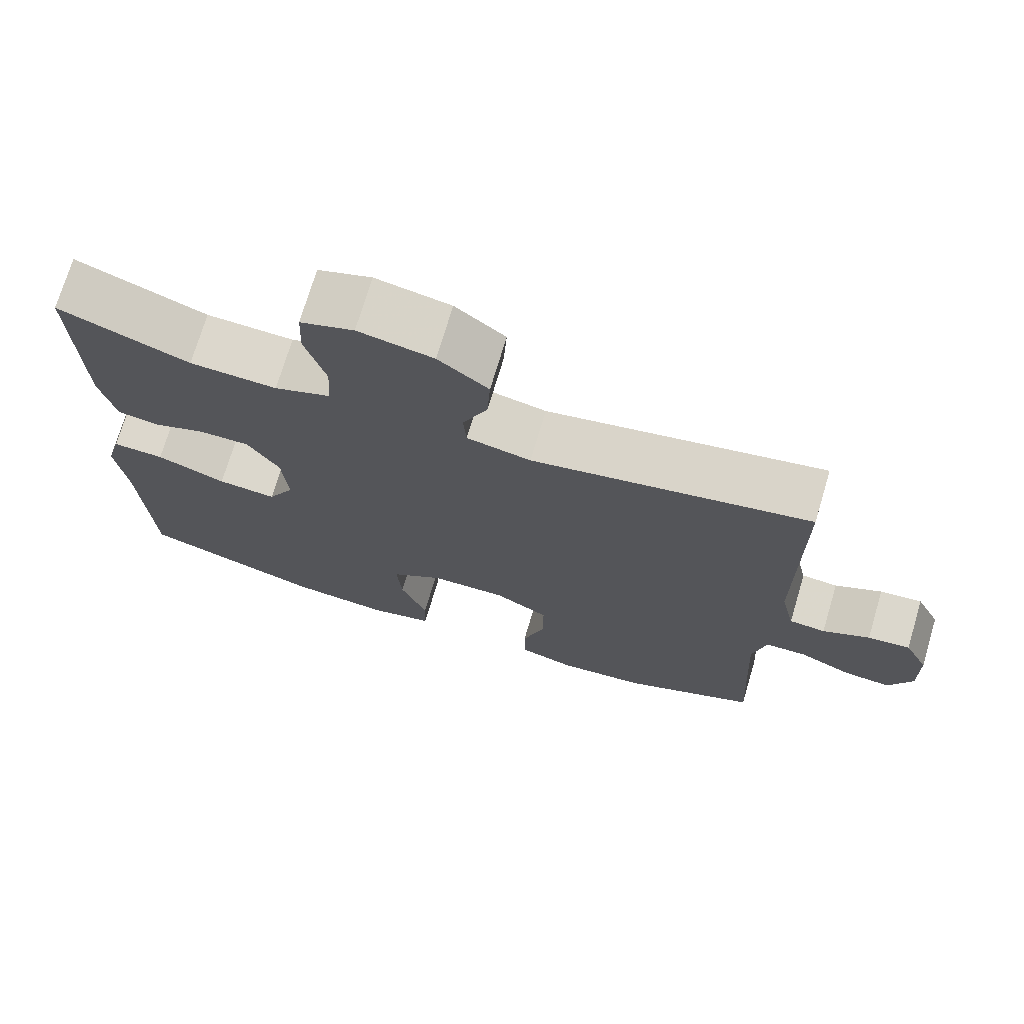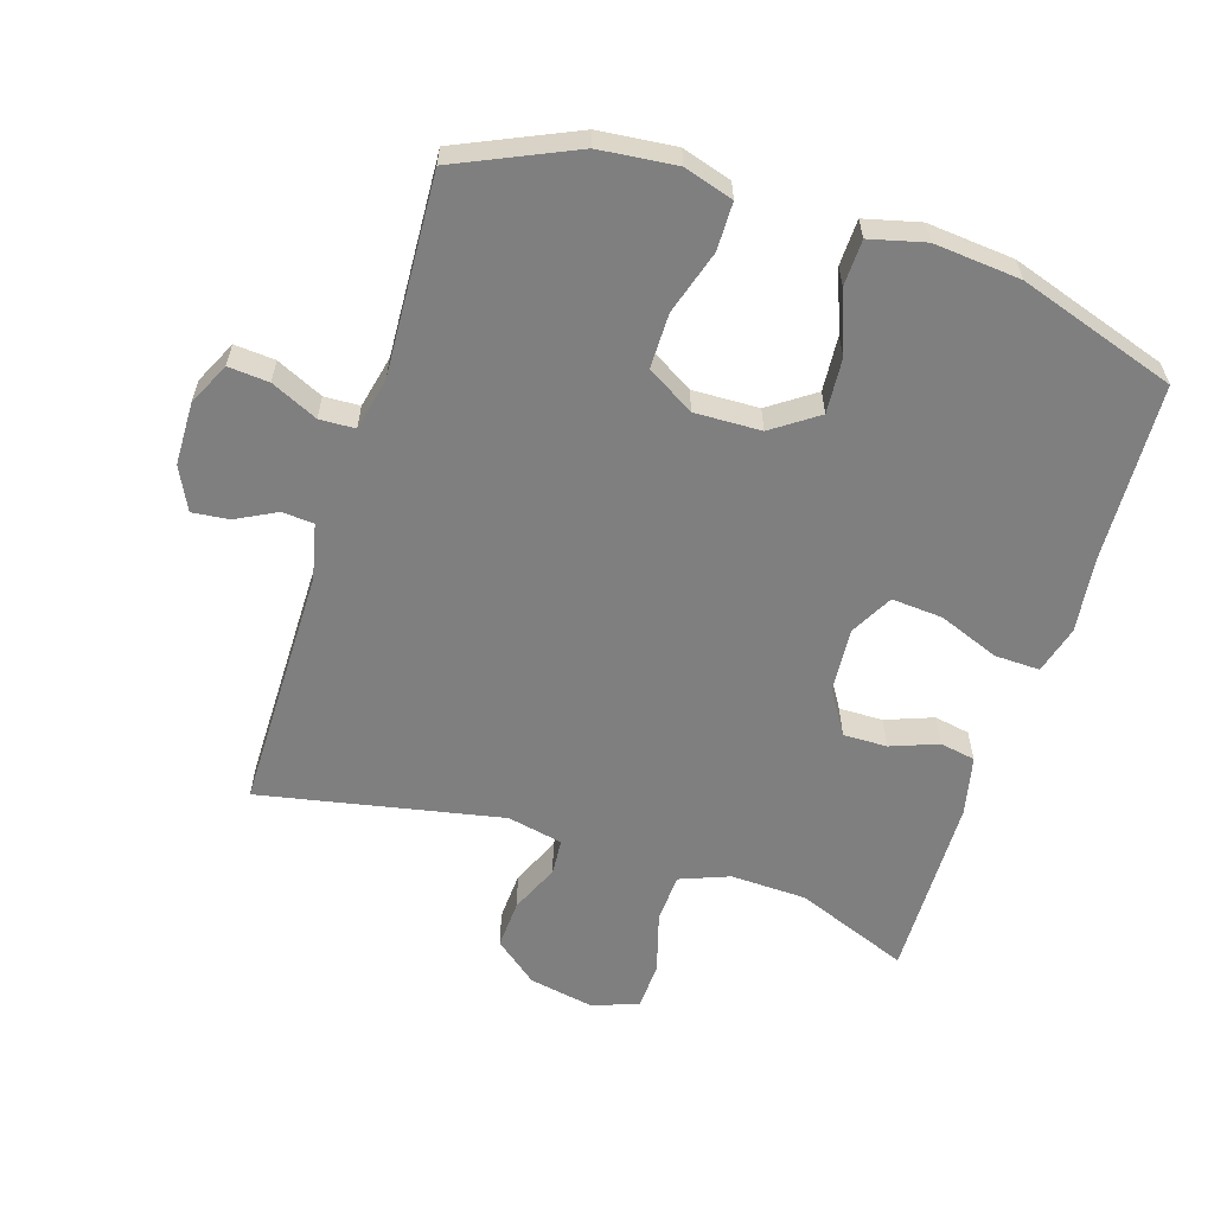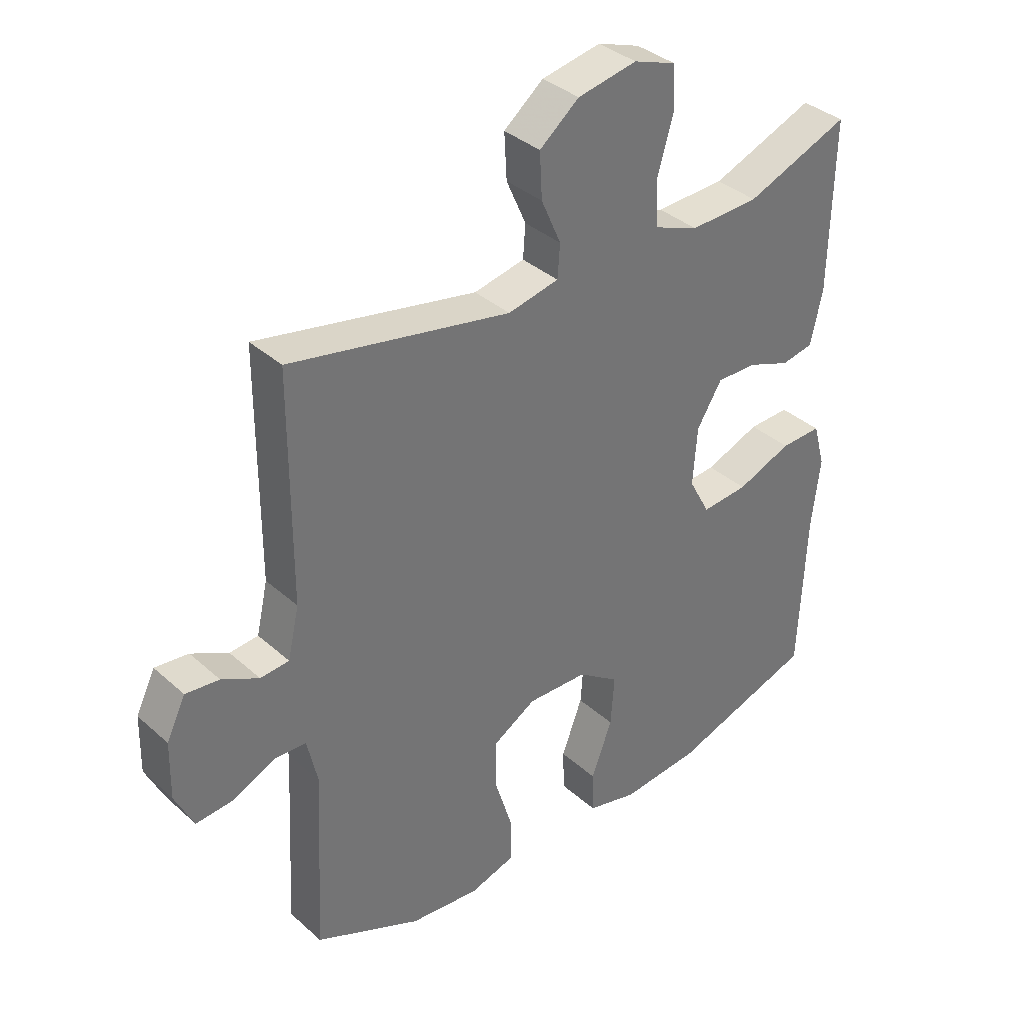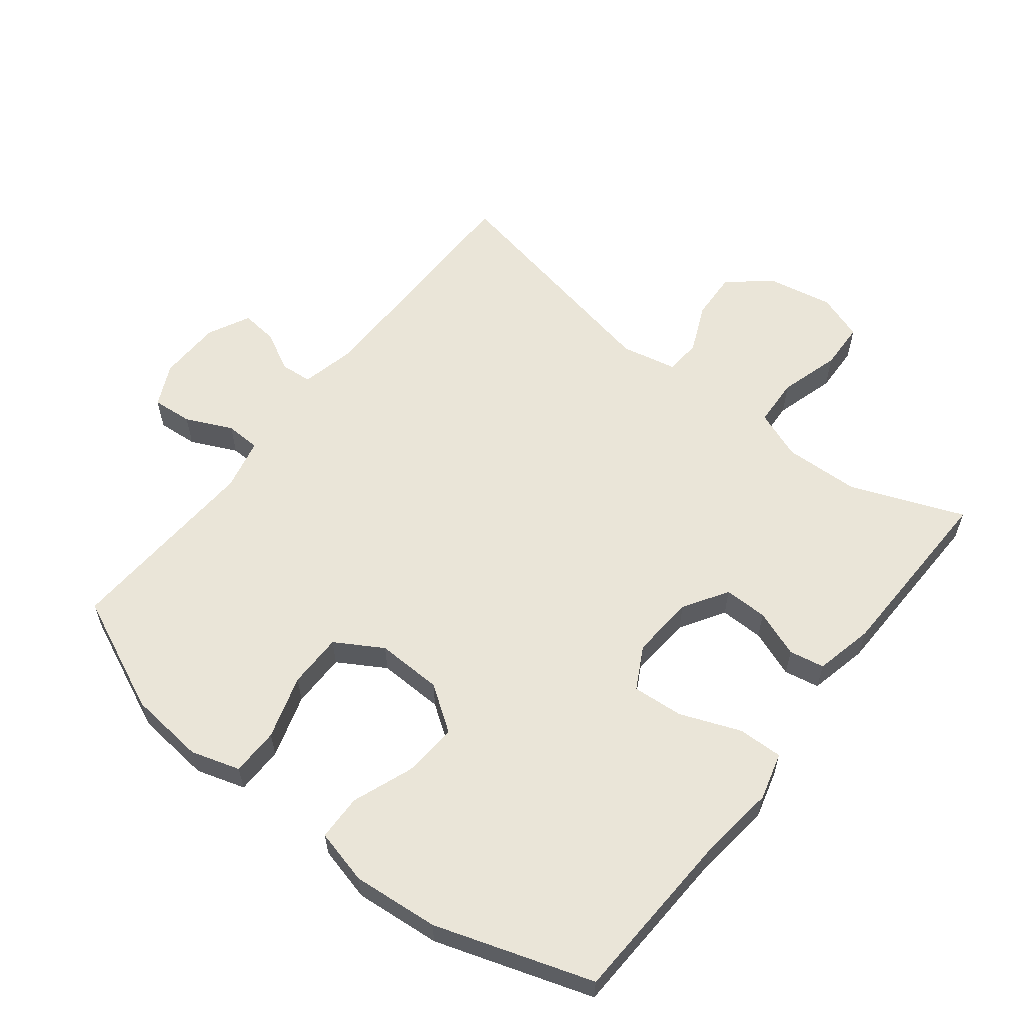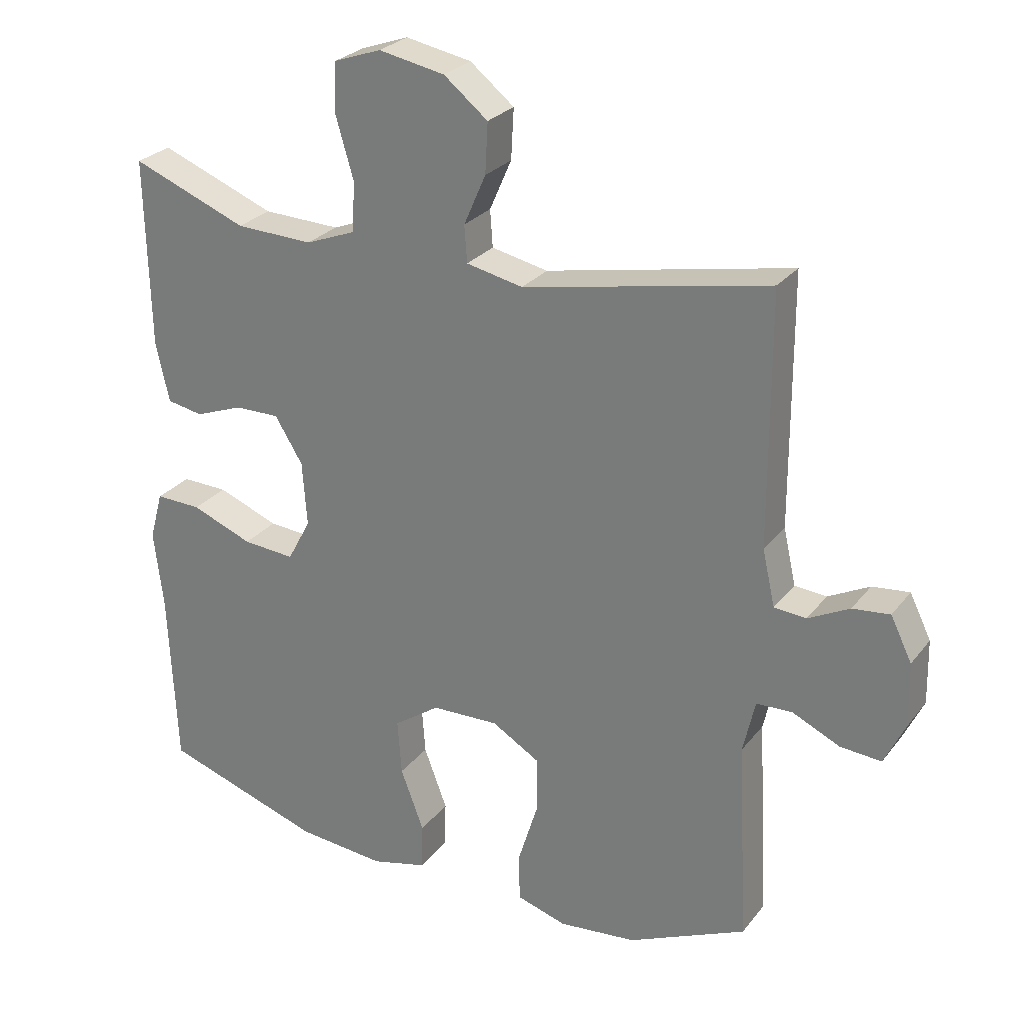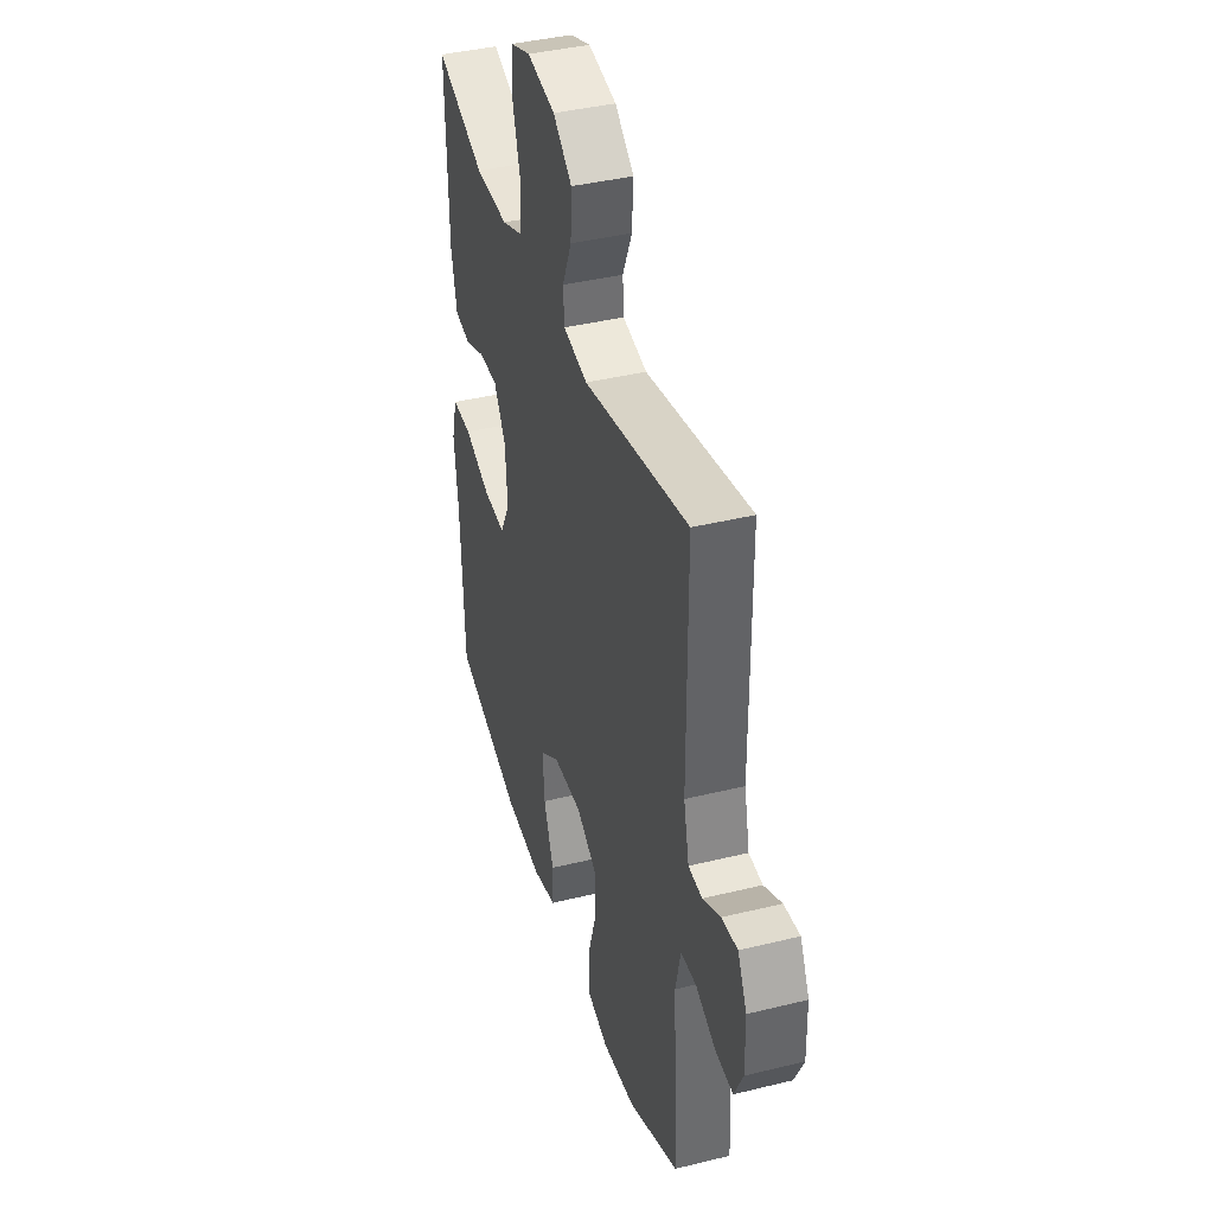
<metadata>
{"format":"obj","ext":"obj","renderer":"f3d","projection":"perspective","resolution":1024,"background":"white","views":[{"elev":72.7,"azim":16.6,"up":"+Z"},{"elev":-59.8,"azim":162.4,"up":"+Y"},{"elev":36.1,"azim":139.1,"up":"+Z"},{"elev":59.0,"azim":-141.9,"up":"+Y"},{"elev":26.7,"azim":29.3,"up":"+Z"},{"elev":39.9,"azim":73.1,"up":"+Z"}]}
</metadata>
<code>
v -0.5 0.07 -0.5
v -0.512 0.07 -0.23
v -0.526 0.07 -0.114
v -0.506 0.07 -0.041
v -0.437 0.07 -0.043
v -0.345 0.07 -0.079
v -0.267 0.07 -0.085
v -0.232 0.07 -0.02
v -0.239 0.07 0.077
v -0.281 0.07 0.145
v -0.348 0.07 0.144
v -0.42 0.07 0.117
v -0.474 0.07 0.127
v -0.494 0.07 0.217
v -0.5 0.07 0.5
v -0.327 0.07 0.432
v -0.211 0.07 0.428
v -0.136 0.07 0.457
v -0.132 0.07 0.531
v -0.159 0.07 0.624
v -0.156 0.07 0.697
v -0.085 0.07 0.722
v 0.014 0.07 0.703
v 0.08 0.07 0.65
v 0.076 0.07 0.575
v 0.043 0.07 0.5
v 0.047 0.07 0.445
v 0.132 0.07 0.427
v 0.5 0.07 0.5
v 0.501 0.07 0.125
v 0.52 0.07 0.041
v 0.568 0.07 0.037
v 0.63 0.07 0.069
v 0.686 0.07 0.075
v 0.718 0.07 0.01
v 0.72 0.07 -0.086
v 0.689 0.07 -0.151
v 0.627 0.07 -0.146
v 0.556 0.07 -0.113
v 0.502 0.07 -0.115
v 0.484 0.07 -0.195
v 0.5 0.07 -0.5
v 0.322 0.07 -0.58
v 0.205 0.07 -0.592
v 0.13 0.07 -0.569
v 0.129 0.07 -0.496
v 0.159 0.07 -0.399
v 0.159 0.07 -0.315
v 0.087 0.07 -0.272
v -0.014 0.07 -0.275
v -0.083 0.07 -0.323
v -0.077 0.07 -0.407
v -0.042 0.07 -0.5
v -0.044 0.07 -0.57
v -0.128 0.07 -0.591
v -0.26 0.07 -0.579
v -0.5 0 -0.5
v -0.512 0 -0.23
v -0.526 0 -0.114
v -0.506 0 -0.041
v -0.437 0 -0.043
v -0.345 0 -0.079
v -0.267 0 -0.085
v -0.232 0 -0.02
v -0.239 0 0.077
v -0.281 0 0.145
v -0.348 0 0.144
v -0.42 0 0.117
v -0.474 0 0.127
v -0.494 0 0.217
v -0.5 0 0.5
v -0.327 0 0.432
v -0.211 0 0.428
v -0.136 0 0.457
v -0.132 0 0.531
v -0.159 0 0.624
v -0.156 0 0.697
v -0.085 0 0.722
v 0.014 0 0.703
v 0.08 0 0.65
v 0.076 0 0.575
v 0.043 0 0.5
v 0.047 0 0.445
v 0.132 0 0.427
v 0.5 0 0.5
v 0.501 0 0.125
v 0.52 0 0.041
v 0.568 0 0.037
v 0.63 0 0.069
v 0.686 0 0.075
v 0.718 0 0.01
v 0.72 0 -0.086
v 0.689 0 -0.151
v 0.627 0 -0.146
v 0.556 0 -0.113
v 0.502 0 -0.115
v 0.484 0 -0.195
v 0.5 0 -0.5
v 0.322 0 -0.58
v 0.205 0 -0.592
v 0.13 0 -0.569
v 0.129 0 -0.496
v 0.159 0 -0.399
v 0.159 0 -0.315
v 0.087 0 -0.272
v -0.014 0 -0.275
v -0.083 0 -0.323
v -0.077 0 -0.407
v -0.042 0 -0.5
v -0.044 0 -0.57
v -0.128 0 -0.591
v -0.26 0 -0.579
f 55 56 1 2
f 52 53 54 55
f 51 52 55 2
f 50 51 2 3
f 49 50 3 4
f 44 45 46 47
f 44 47 48
f 41 42 43 44
f 40 41 44 48
f 36 37 38 39
f 36 39 40
f 35 36 40
f 32 33 34 35
f 31 32 35 40
f 30 31 40 48
f 28 29 30 48
f 23 24 25 26
f 23 26 27
f 22 23 27
f 19 20 21 22
f 18 19 22 27
f 17 18 27 28
f 13 14 15 16
f 11 12 13 16
f 10 11 16 17
f 9 10 17 28
f 49 4 5 6
f 49 6 7
f 9 28 48 49
f 8 9 49
f 7 8 49
f 58 57 112 111
f 111 110 109 108
f 58 111 108 107
f 59 58 107 106
f 60 59 106 105
f 103 102 101 100
f 104 103 100
f 100 99 98 97
f 104 100 97 96
f 95 94 93 92
f 96 95 92
f 96 92 91
f 91 90 89 88
f 96 91 88 87
f 104 96 87 86
f 104 86 85 84
f 82 81 80 79
f 83 82 79
f 83 79 78
f 78 77 76 75
f 83 78 75 74
f 84 83 74 73
f 72 71 70 69
f 72 69 68 67
f 73 72 67 66
f 84 73 66 65
f 62 61 60 105
f 63 62 105
f 105 104 84 65
f 105 65 64
f 105 64 63
f 1 57 58 2
f 2 58 59 3
f 3 59 60 4
f 4 60 61 5
f 5 61 62 6
f 6 62 63 7
f 7 63 64 8
f 8 64 65 9
f 9 65 66 10
f 10 66 67 11
f 11 67 68 12
f 12 68 69 13
f 13 69 70 14
f 14 70 71 15
f 15 71 72 16
f 16 72 73 17
f 17 73 74 18
f 18 74 75 19
f 19 75 76 20
f 20 76 77 21
f 21 77 78 22
f 22 78 79 23
f 23 79 80 24
f 24 80 81 25
f 25 81 82 26
f 26 82 83 27
f 27 83 84 28
f 28 84 85 29
f 29 85 86 30
f 30 86 87 31
f 31 87 88 32
f 32 88 89 33
f 33 89 90 34
f 34 90 91 35
f 35 91 92 36
f 36 92 93 37
f 37 93 94 38
f 38 94 95 39
f 39 95 96 40
f 40 96 97 41
f 41 97 98 42
f 42 98 99 43
f 43 99 100 44
f 44 100 101 45
f 45 101 102 46
f 46 102 103 47
f 47 103 104 48
f 48 104 105 49
f 49 105 106 50
f 50 106 107 51
f 51 107 108 52
f 52 108 109 53
f 53 109 110 54
f 54 110 111 55
f 55 111 112 56
f 56 112 57 1

</code>
